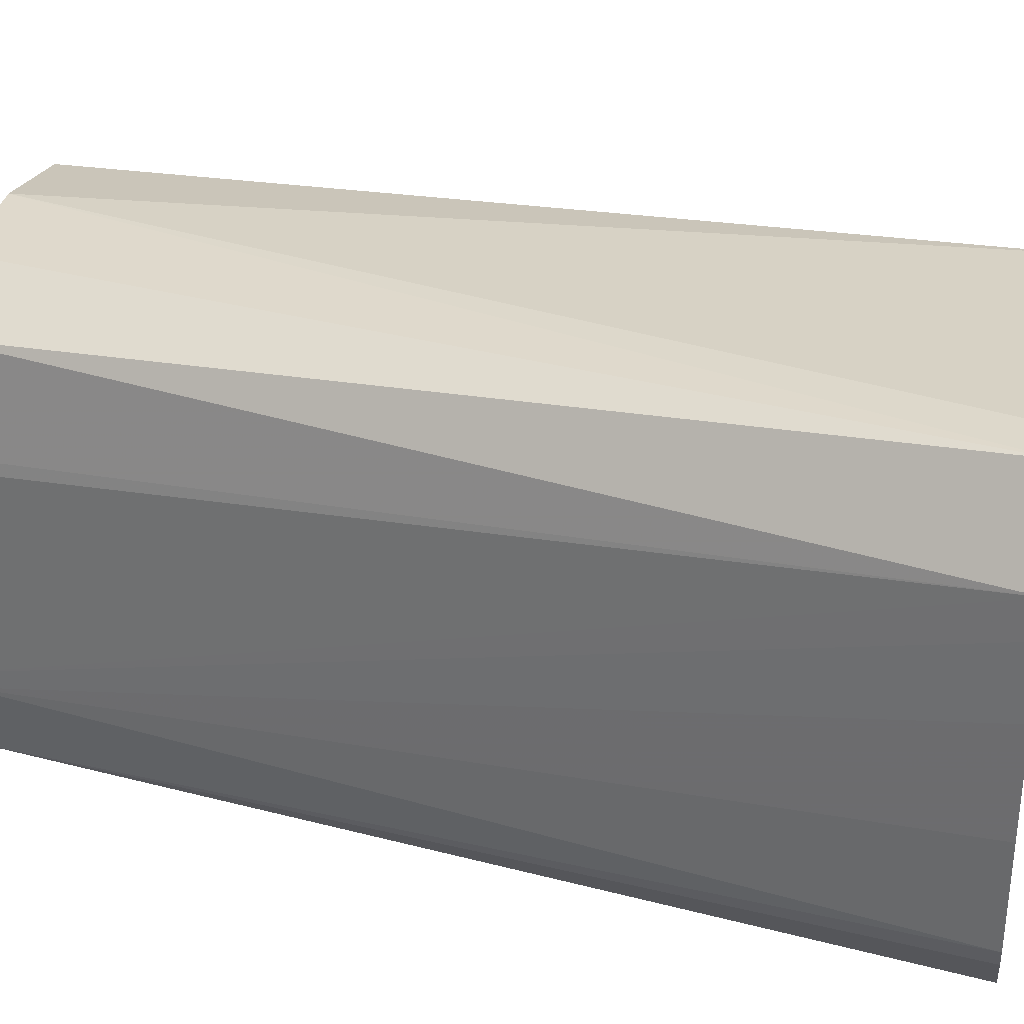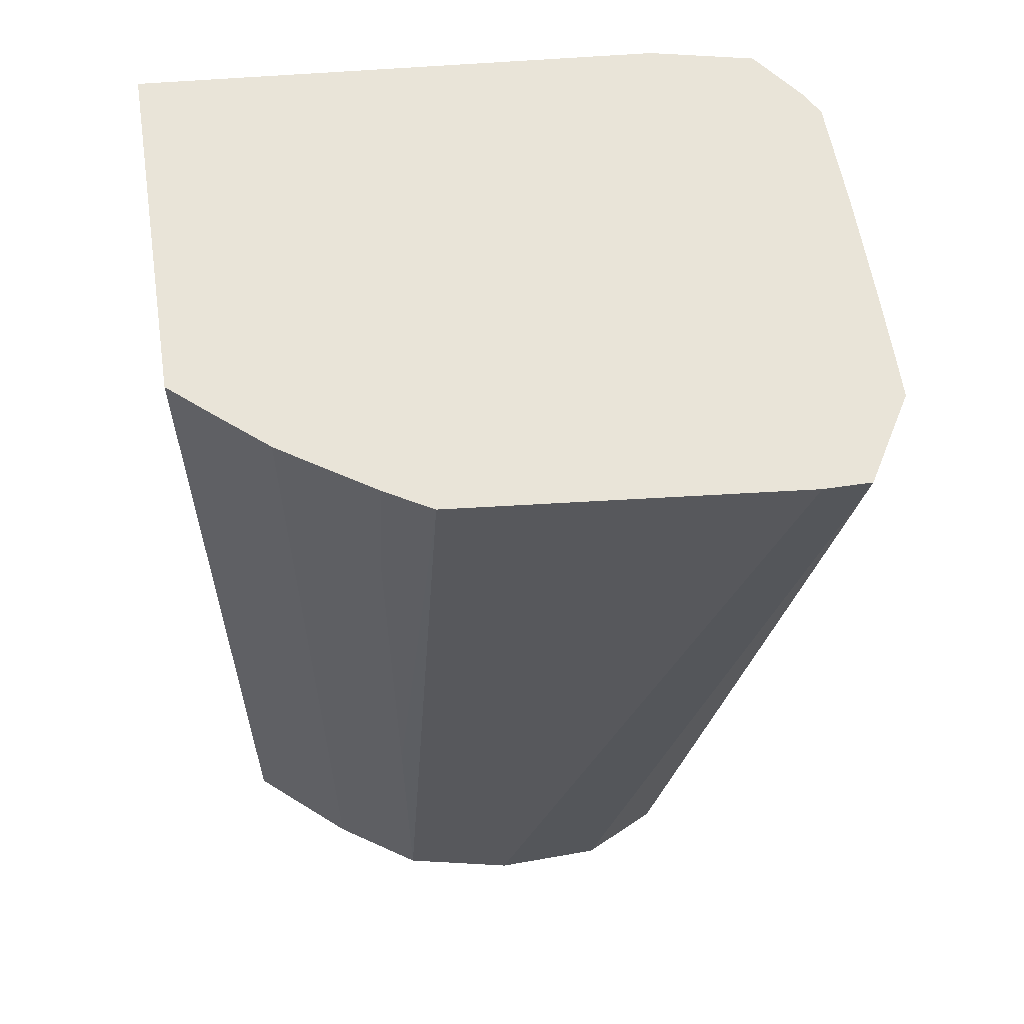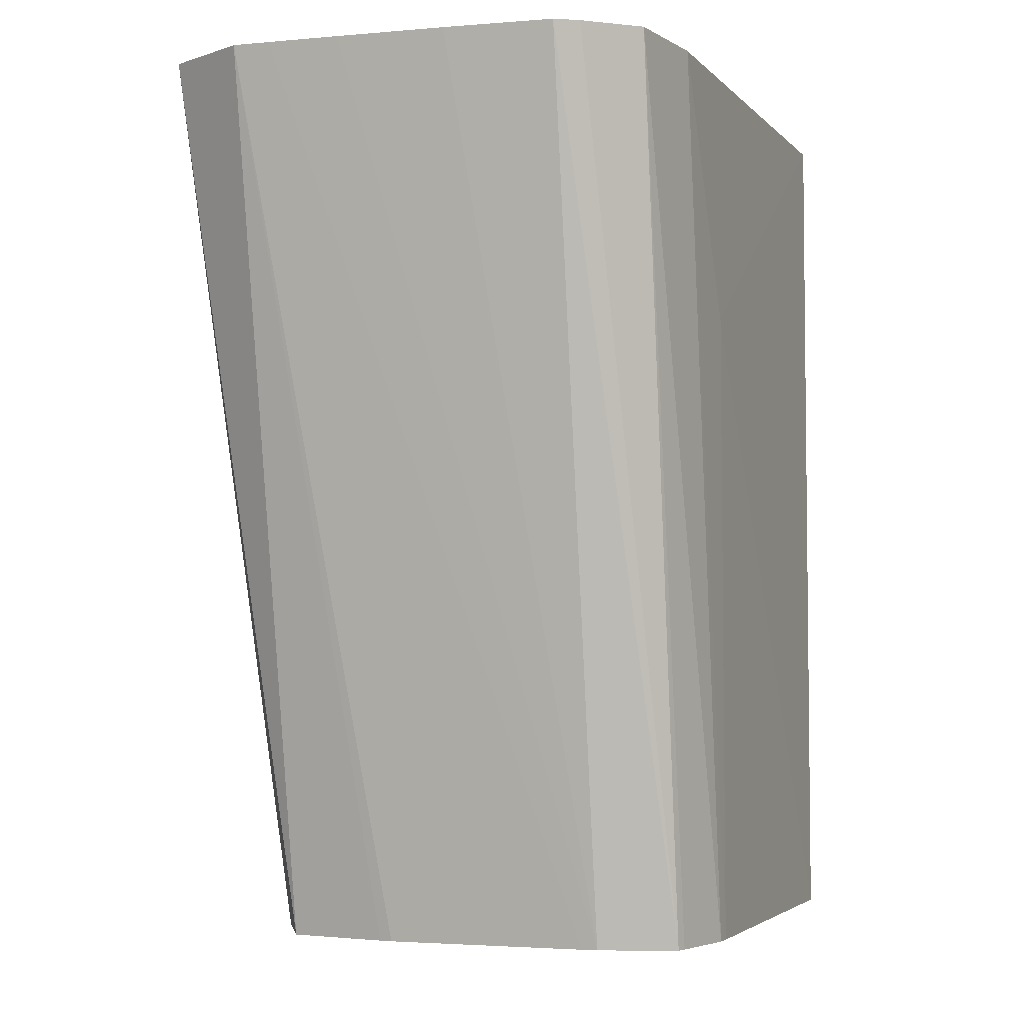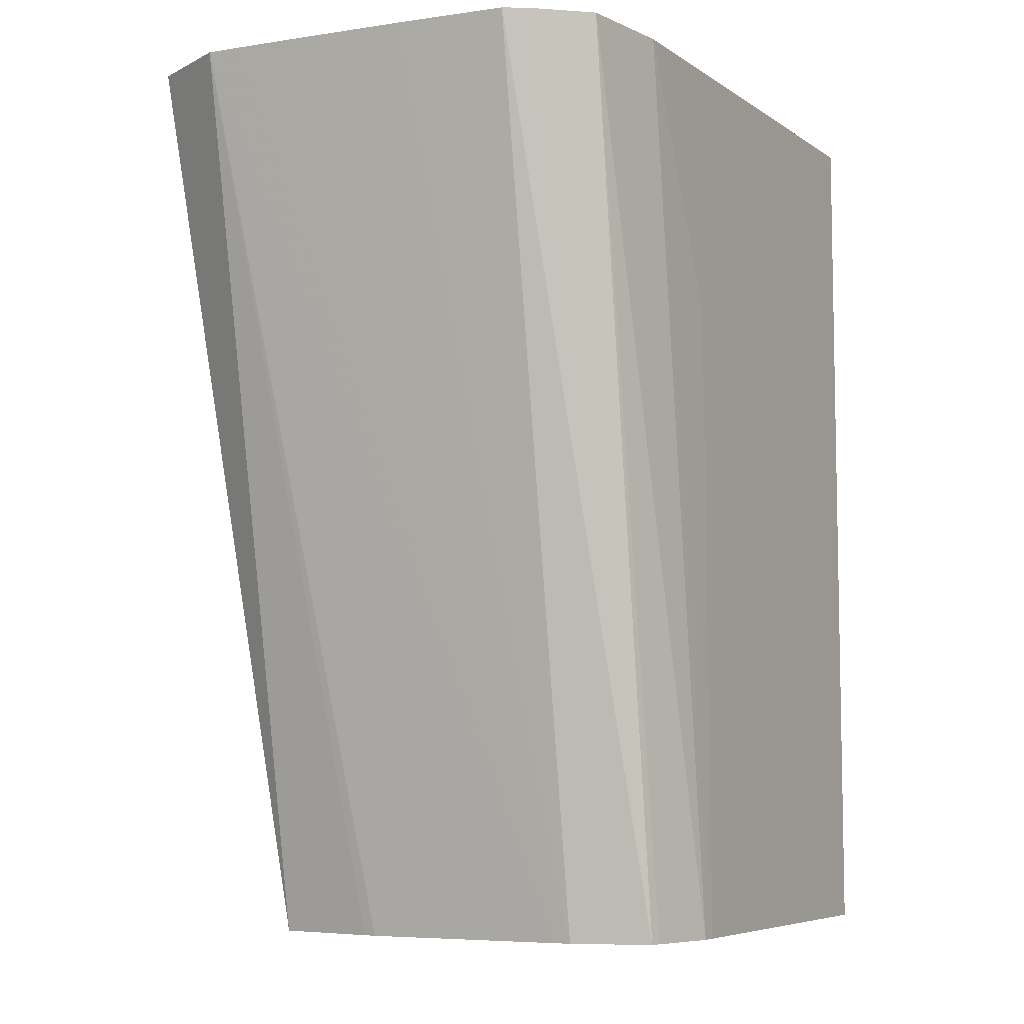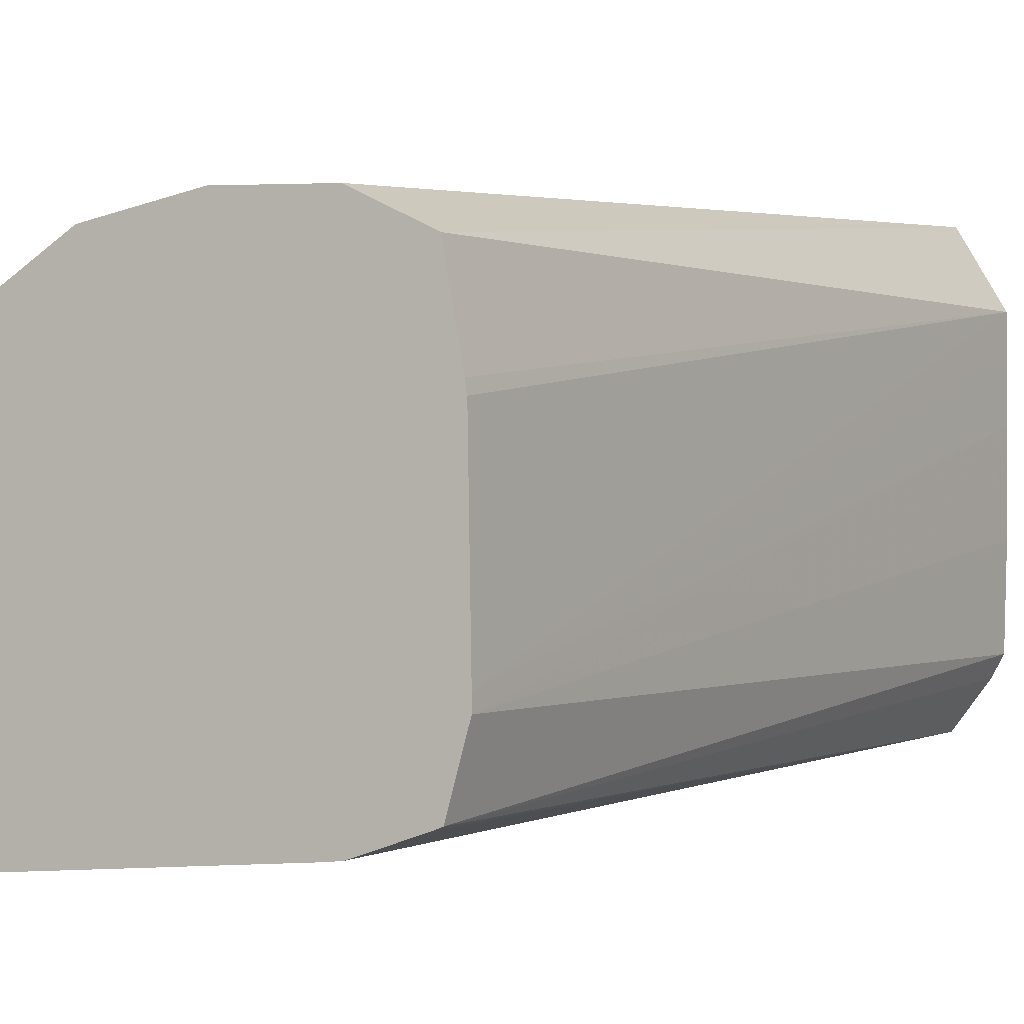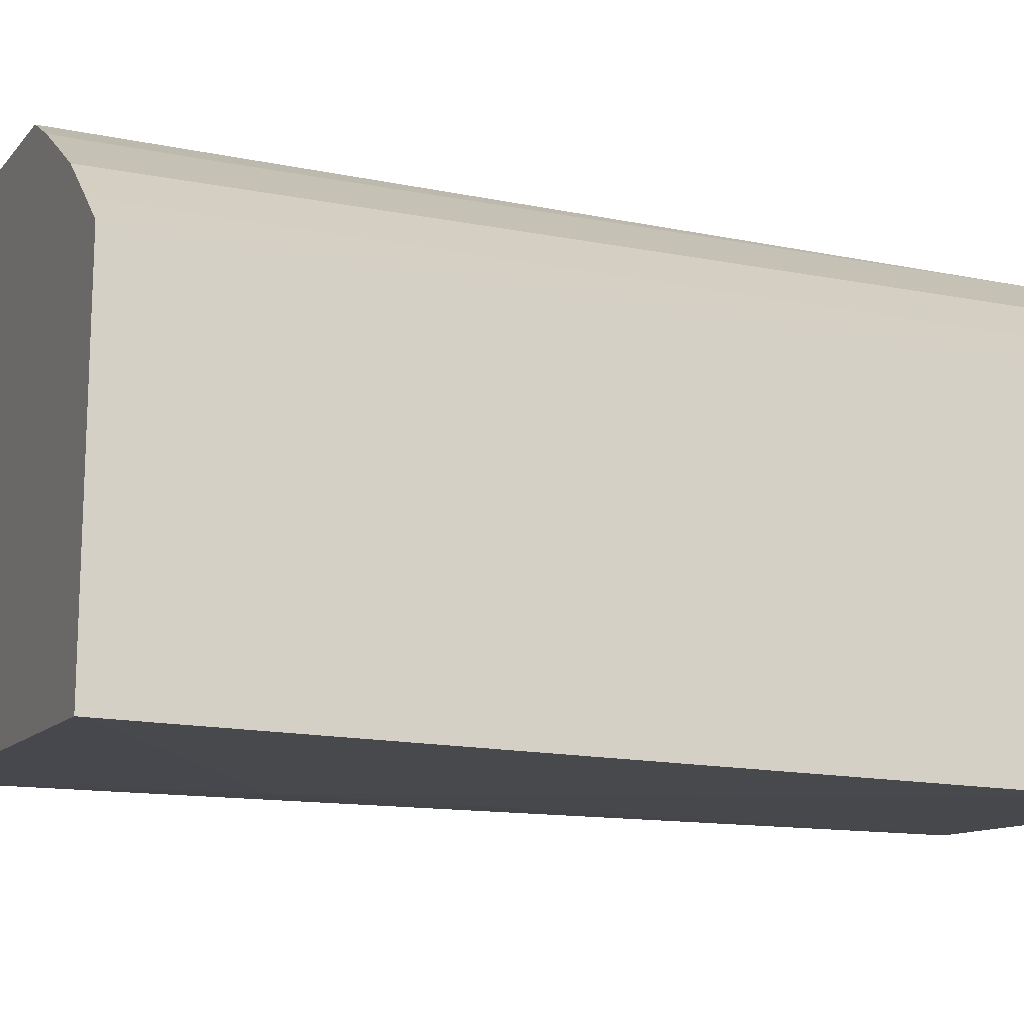
<metadata>
{"format":"obj","ext":"obj","renderer":"f3d","projection":"perspective","resolution":1024,"background":"white","views":[{"elev":32.6,"azim":-78.1,"up":"+Y"},{"elev":60.0,"azim":171.3,"up":"+Z"},{"elev":-3.4,"azim":-73.3,"up":"+Z"},{"elev":-6.3,"azim":-65.3,"up":"+Z"},{"elev":0.2,"azim":-156.8,"up":"+Y"},{"elev":-15.5,"azim":67.8,"up":"+Y"}]}
</metadata>
<code>
v 0.04722 0.03963 0.01796
v 0.04722 0.02999 0.01796
v 0.04722 0.03963 0.0174
v 0.04631 0.04043 0.01796
v 0.03368 0.03098 0.01796
v 0.03665 0.0307 0.01099
v 0.04722 0.02999 0.01773
v 0.0463 0.04043 0.01693
v 0.04722 0.0396 0.01099
v 0.04629 0.04042 0.01099
v 0.04533 0.04127 0.01796
v 0.0448 0.0417 0.005042
v 0.03104 0.03158 0.01796
v 0.03665 0.03078 -0.006421
v 0.03708 0.03074 -0.006421
v 0.04722 0.02994 -0.006421
v 0.04722 0.02994 -0.004445
v 0.04722 0.03958 0.005042
v 0.04628 0.04041 0.005042
v 0.04478 0.04169 -0.0009034
v 0.04479 0.0417 0.002068
v 0.04482 0.04171 0.01796
v 0.04259 0.04314 -0.003877
v 0.04259 0.04316 0.002068
v 0.04259 0.04318 0.008013
v 0.04259 0.04318 0.01099
v 0.04405 0.04222 0.01796
v 0.02998 0.03302 0.01796
v 0.03456 0.03154 -0.006421
v 0.03482 0.03143 -0.006421
v 0.04722 0.03953 -0.006421
v 0.04722 0.03956 0.0004045
v 0.04627 0.04039 -0.0009034
v 0.04477 0.04168 -0.006421
v 0.04259 0.04314 -0.006421
v 0.04119 0.04401 0.01796
v 0.0424 0.04331 0.01796
v 0.04259 0.04319 0.01396
v 0.02965 0.03365 0.01796
v 0.03398 0.03365 -0.006421
v 0.04625 0.04038 -0.006421
v 0.04626 0.04039 -0.003877
v 0.03962 0.04377 -0.006421
v 0.03215 0.04483 0.01796
v 0.02957 0.03663 0.01796
v 0.02956 0.0396 0.01796
v 0.03398 0.03408 -0.006421
v 0.03668 0.04369 -0.006421
v 0.03093 0.04483 0.01796
v 0.02957 0.04157 0.01796
v 0.03407 0.0396 -0.006421
v 0.02959 0.04257 0.01796
v 0.03462 0.04267 -0.006421
v 0.03412 0.03994 -0.006421
f 1 2 7
f 1 7 17
f 1 17 16
f 1 16 31
f 1 31 32
f 1 32 18
f 1 18 9
f 1 9 3
f 1 3 4
f 1 4 11
f 1 11 22
f 1 22 27
f 1 27 37
f 1 37 36
f 1 36 44
f 1 44 49
f 1 49 52
f 1 52 50
f 1 50 46
f 1 46 45
f 1 45 39
f 1 39 28
f 1 28 13
f 1 13 5
f 1 5 2
f 2 5 6
f 2 6 7
f 3 8 4
f 3 9 10
f 3 10 8
f 4 8 12
f 4 12 11
f 5 13 14
f 5 14 15
f 5 15 6
f 6 15 16
f 6 16 17
f 6 17 7
f 8 10 12
f 9 18 10
f 10 18 19
f 10 19 20
f 10 20 21
f 10 21 12
f 11 12 22
f 12 21 23
f 12 23 24
f 12 24 25
f 12 25 26
f 12 26 27
f 12 27 22
f 13 28 29
f 13 29 30
f 13 30 14
f 14 30 29
f 14 29 40
f 14 40 47
f 14 47 51
f 14 51 54
f 14 54 53
f 14 53 48
f 14 48 43
f 14 43 35
f 14 35 34
f 14 34 41
f 14 41 31
f 14 31 16
f 14 16 15
f 18 32 19
f 19 32 33
f 19 33 34
f 19 34 20
f 20 34 23
f 20 23 21
f 23 34 35
f 23 35 36
f 23 36 24
f 24 36 37
f 24 37 25
f 25 37 26
f 26 37 38
f 26 38 27
f 27 38 37
f 28 39 29
f 29 39 40
f 31 41 42
f 31 42 33
f 31 33 32
f 33 42 34
f 34 42 41
f 35 43 36
f 36 43 44
f 39 45 40
f 40 46 47
f 40 45 46
f 43 48 49
f 43 49 44
f 46 50 47
f 47 50 52
f 47 52 51
f 48 53 49
f 49 53 52
f 51 52 54
f 52 53 54

</code>
